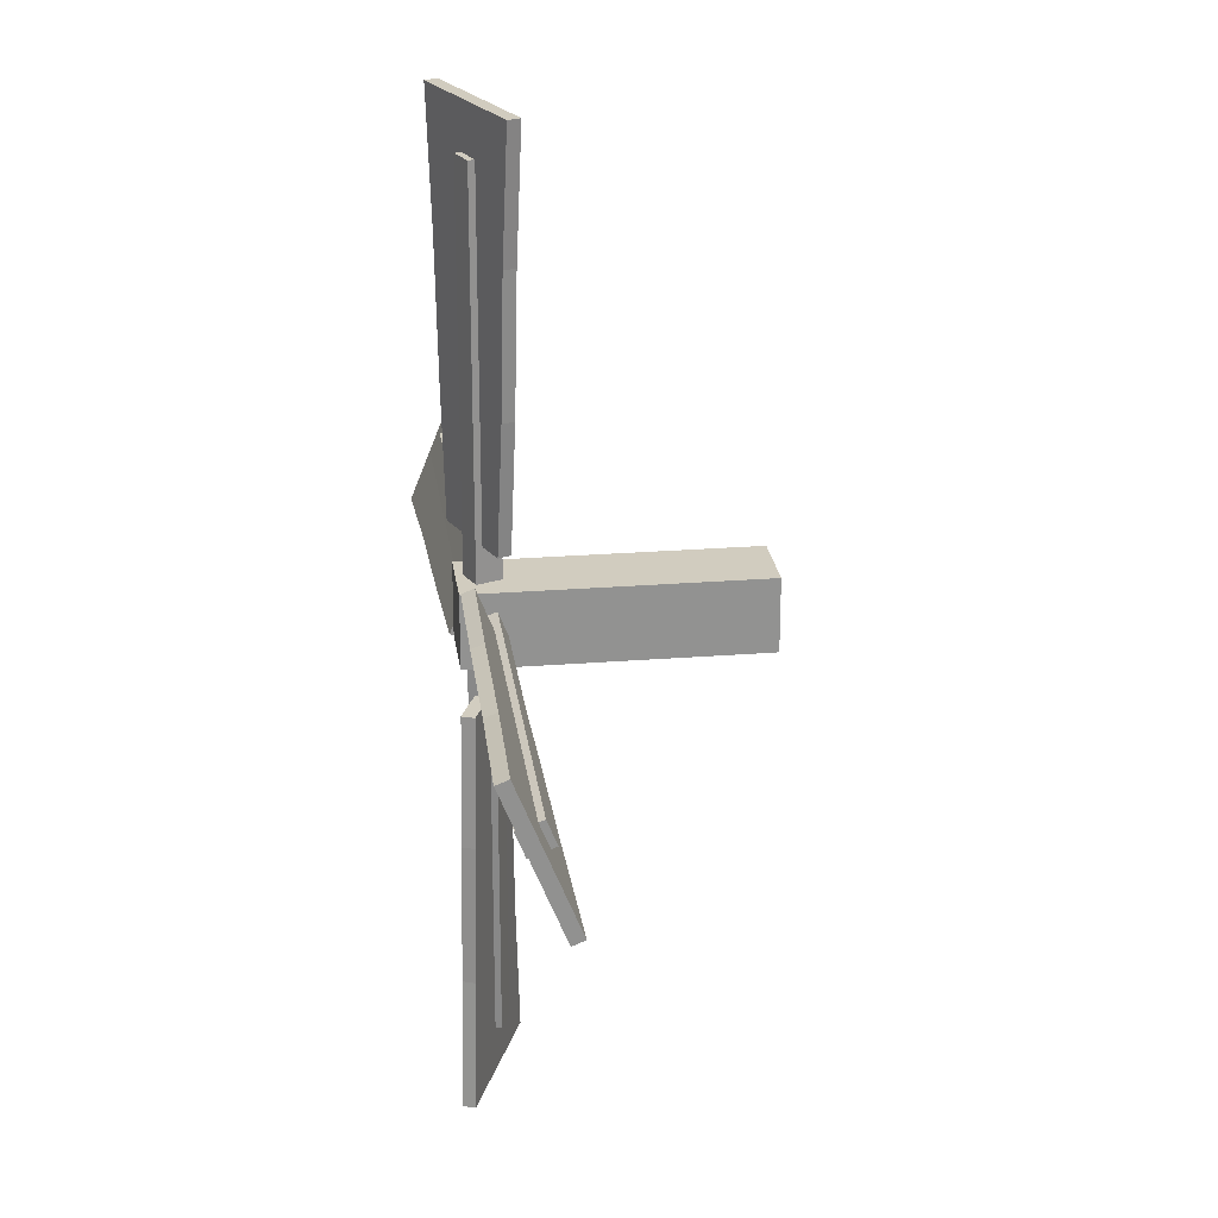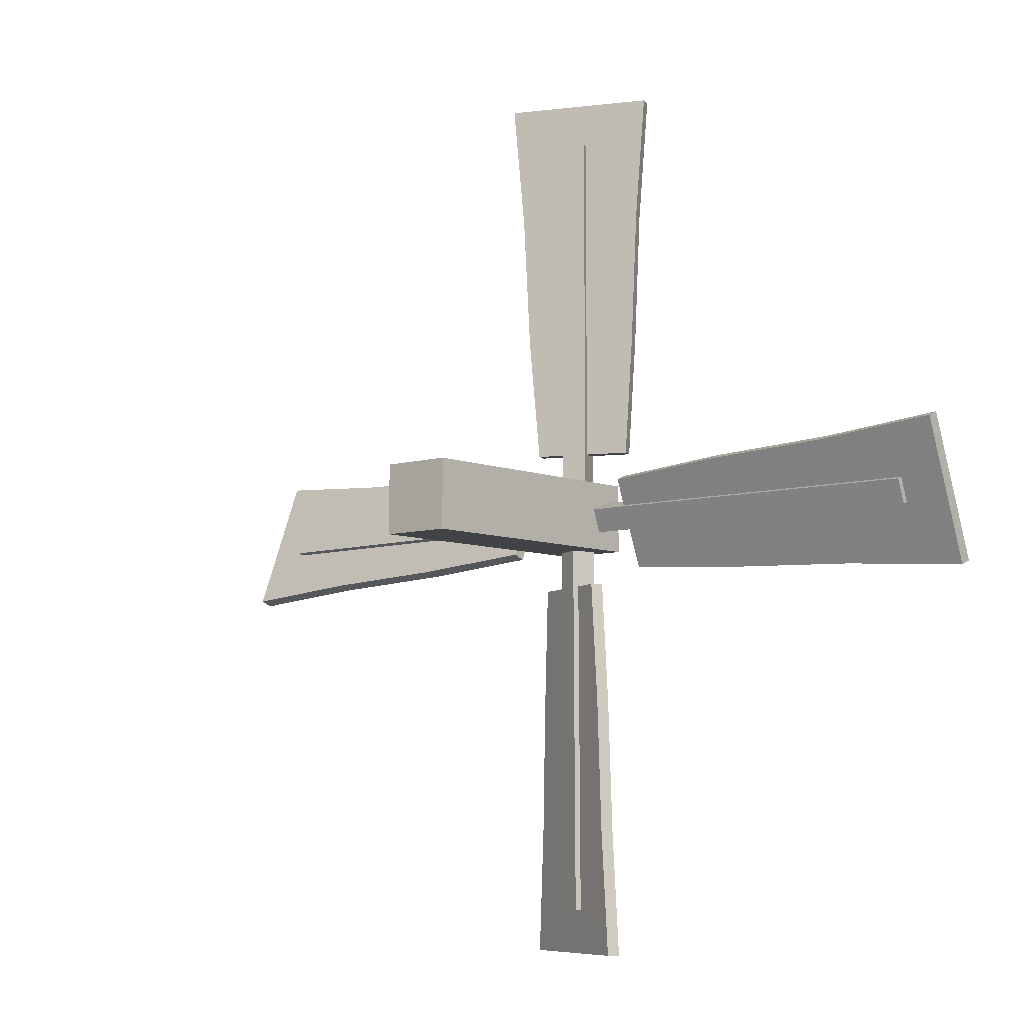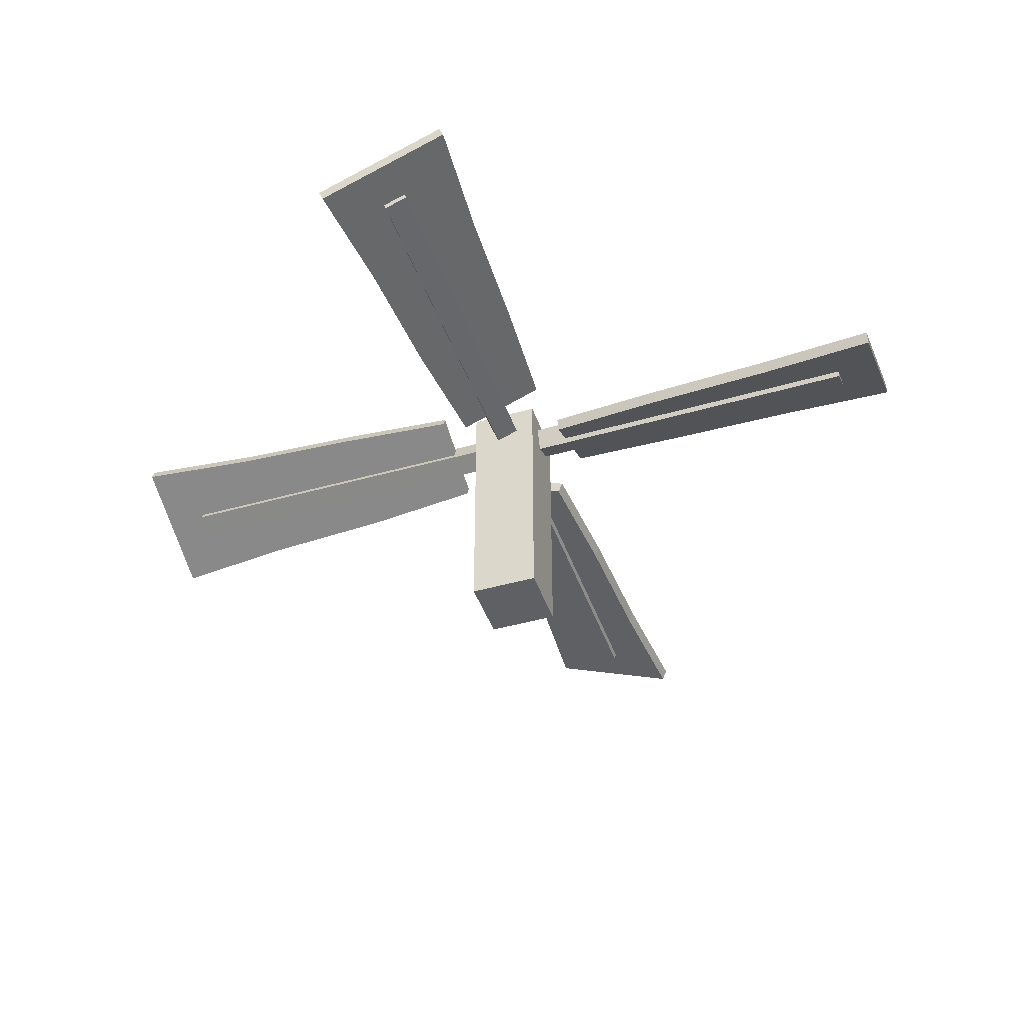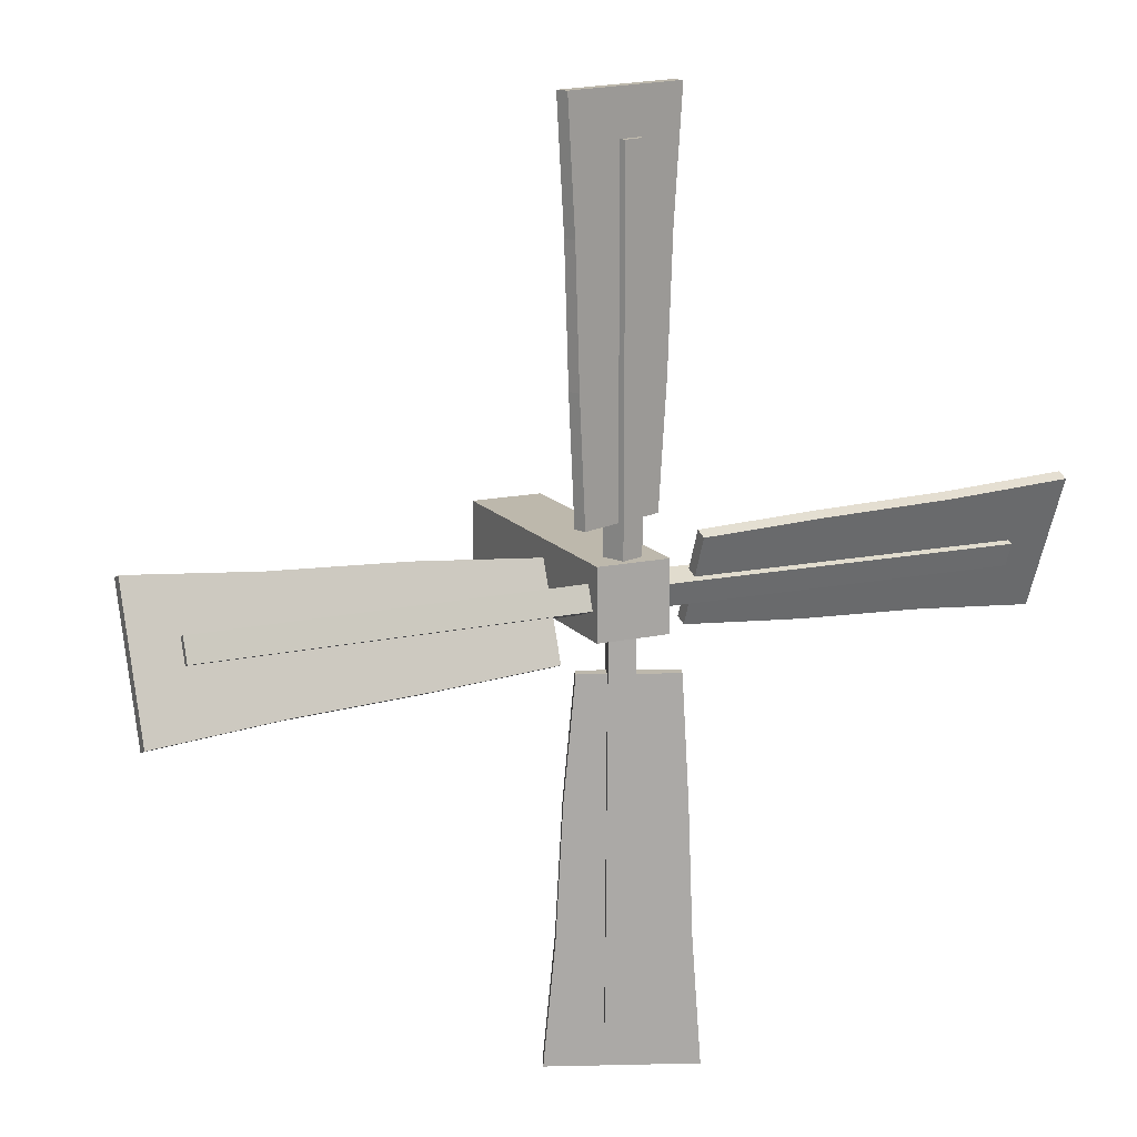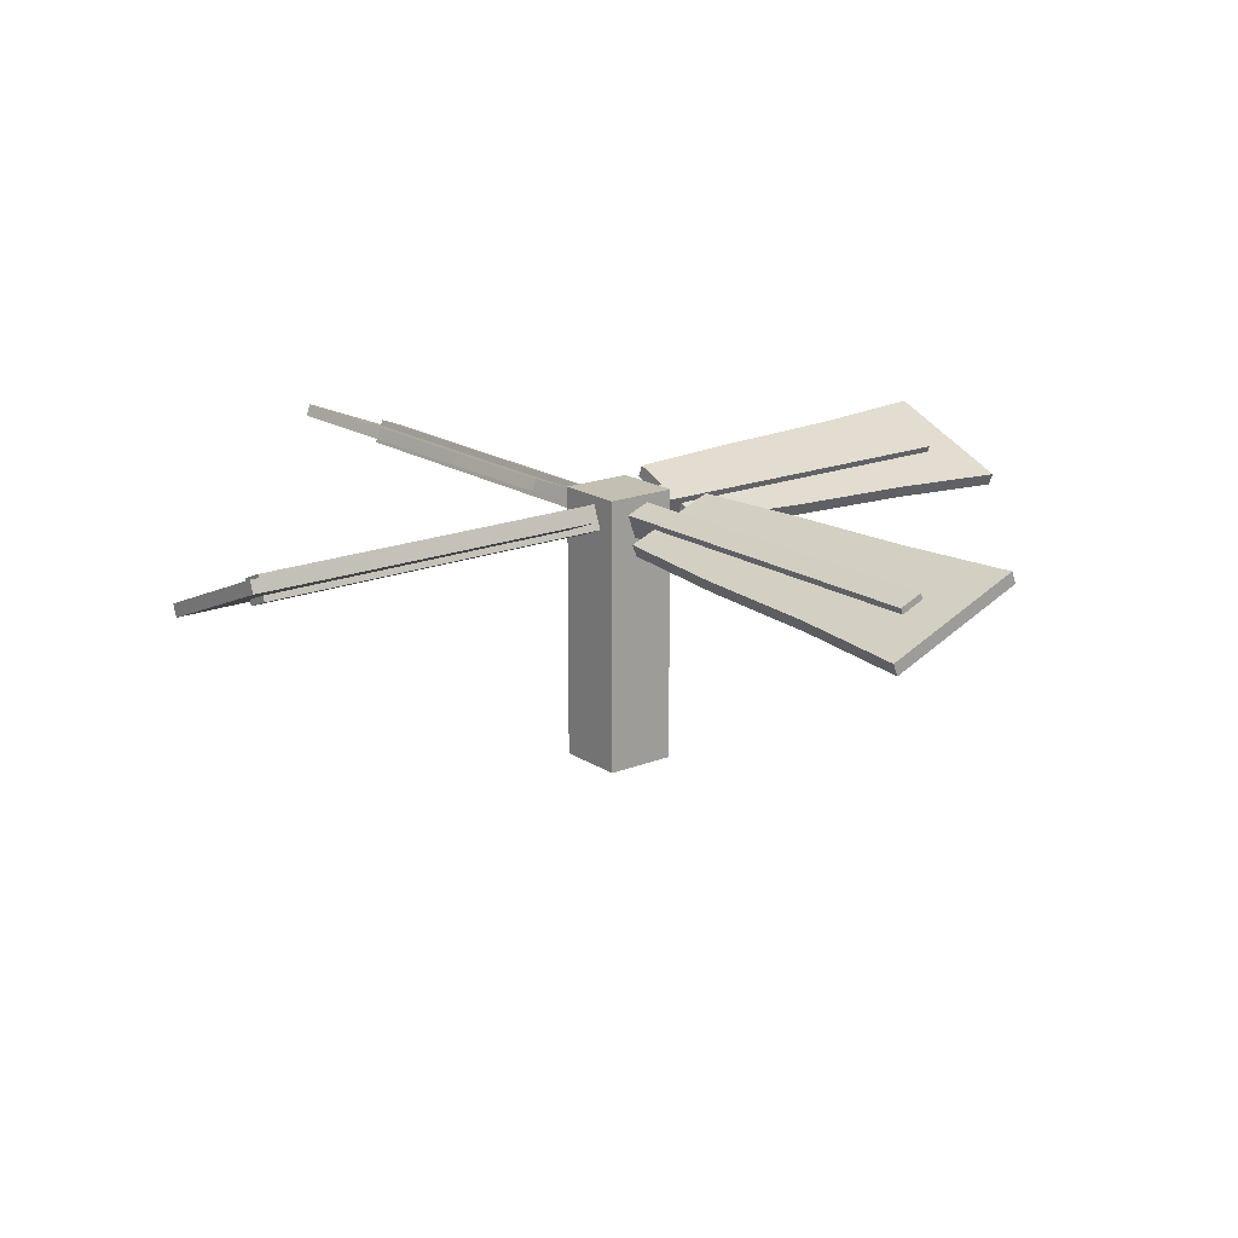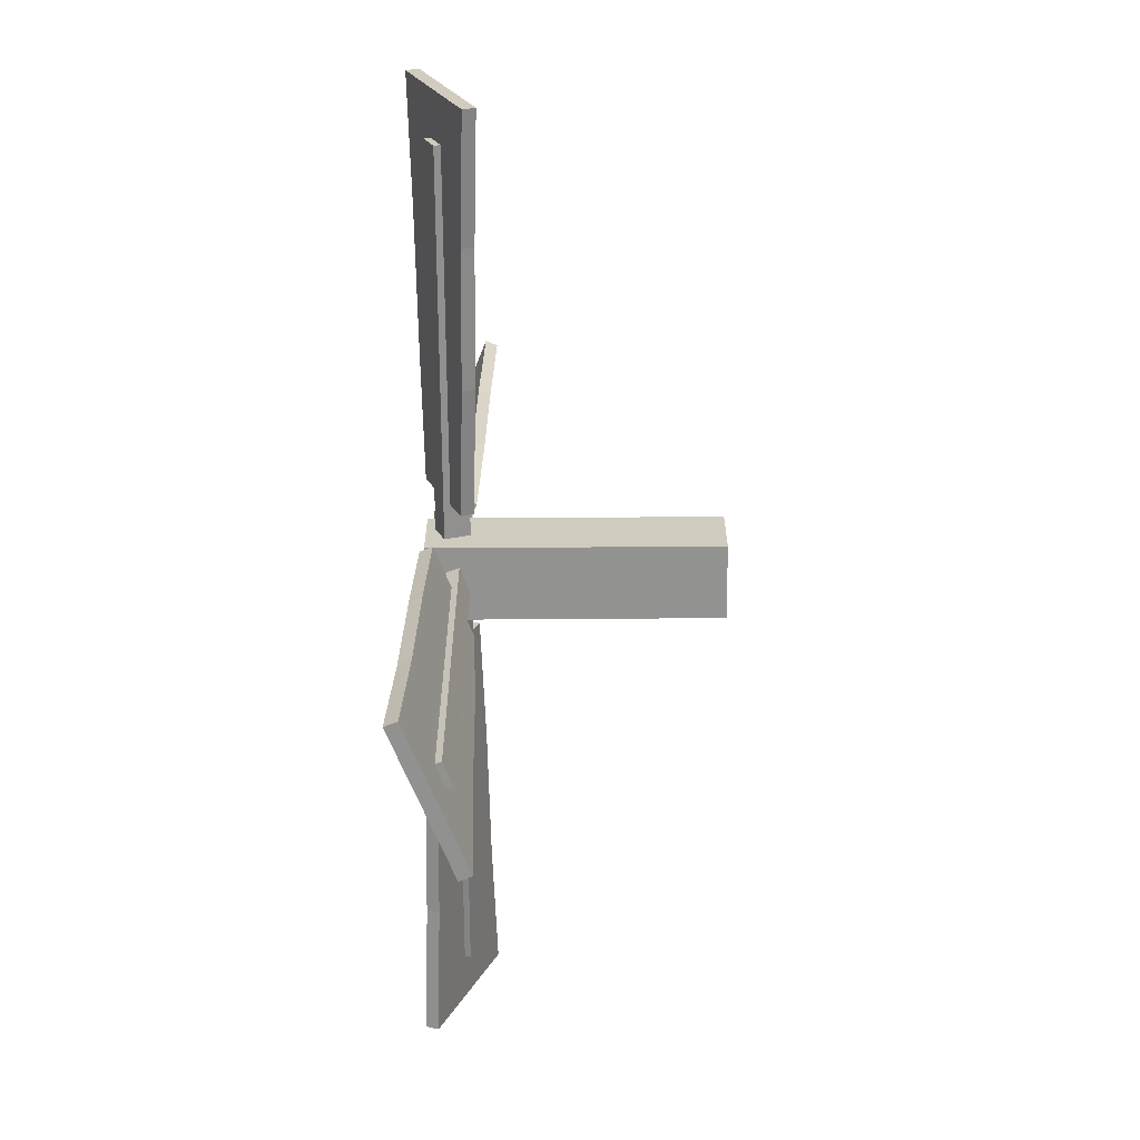
<metadata>
{"format":"obj","ext":"obj","renderer":"f3d","projection":"perspective","resolution":1024,"background":"white","views":[{"elev":24.1,"azim":82.5,"up":"+Y"},{"elev":-7.2,"azim":-139.1,"up":"+Y"},{"elev":-43.6,"azim":18.6,"up":"+Z"},{"elev":14.9,"azim":-25.2,"up":"+Y"},{"elev":17.8,"azim":-38.3,"up":"+Z"},{"elev":-66.2,"azim":90.4,"up":"+Y"}]}
</metadata>
<code>
o wings_Cube.002
v -0.4716 4.246 1.439
v -0.5009 4.759 1.451
v -0.4916 4.246 1.39
v -0.5209 4.759 1.401
v -0.1003 4.246 1.291
v -0.05906 4.759 1.275
v -0.1203 4.246 1.241
v -0.07905 4.759 1.225
v -0.5222 5.311 1.46
v -0.5422 5.311 1.41
v -0.0541 5.311 1.215
v -0.0341 5.311 1.265
v -0.5591 5.831 1.474
v -0.5791 5.831 1.425
v -0.01097 5.831 1.198
v 0.009029 5.831 1.247
v -0.2972 4.084 1.399
v -0.2972 5.645 1.399
v -0.3346 4.084 1.3
v -0.3346 5.645 1.3
v -0.2004 4.084 1.36
v -0.2004 5.645 1.36
v -0.2377 4.084 1.262
v -0.2377 5.645 1.262
v -0.4185 3.814 1.428
v -0.4185 4.105 1.428
v -0.4185 3.814 0.2787
v -0.4185 4.105 0.2787
v -0.1201 3.814 1.428
v -0.1201 4.105 1.428
v -0.1201 3.814 0.2787
v -0.1201 4.105 0.2787
v 0.01869 4.169 1.433
v 0.5324 4.195 1.444
v 0.01883 4.189 1.383
v 0.5326 4.215 1.395
v 0.01599 3.798 1.284
v 0.5292 3.753 1.268
v 0.01614 3.818 1.235
v 0.5294 3.773 1.218
v 1.084 4.212 1.453
v 1.084 4.232 1.403
v 1.081 3.744 1.208
v 1.081 3.724 1.258
v 1.605 4.245 1.468
v 1.605 4.265 1.418
v 1.601 3.697 1.191
v 1.601 3.677 1.241
v -0.1443 3.996 1.392
v 1.417 3.985 1.392
v -0.144 4.033 1.293
v 1.417 4.022 1.293
v -0.145 3.899 1.354
v 1.416 3.888 1.354
v -0.1447 3.937 1.255
v 1.416 3.925 1.255
v -0.5664 3.752 1.433
v -1.08 3.721 1.444
v -0.5663 3.732 1.383
v -1.08 3.701 1.395
v -0.5676 4.124 1.284
v -1.081 4.163 1.268
v -0.5675 4.104 1.235
v -1.081 4.143 1.218
v -1.632 3.698 1.453
v -1.631 3.678 1.403
v -1.633 4.166 1.208
v -1.633 4.186 1.258
v -2.152 3.66 1.468
v -2.152 3.64 1.418
v -2.154 4.208 1.191
v -2.154 4.228 1.241
v -0.4052 3.927 1.392
v -1.966 3.922 1.392
v -0.4051 3.89 1.293
v -1.966 3.885 1.293
v -0.4055 4.024 1.354
v -1.966 4.019 1.354
v -0.4054 3.987 1.255
v -1.966 3.982 1.255
v -0.06627 3.657 1.435
v -0.03963 3.143 1.447
v -0.04627 3.657 1.385
v -0.01963 3.143 1.397
v -0.4376 3.659 1.287
v -0.4815 3.146 1.27
v -0.4176 3.659 1.237
v -0.4615 3.146 1.221
v -0.02116 2.592 1.455
v -0.001167 2.591 1.406
v -0.4893 2.594 1.211
v -0.5093 2.594 1.26
v 0.013 2.071 1.47
v 0.03299 2.071 1.42
v -0.5351 2.074 1.193
v -0.5551 2.074 1.243
v -0.2398 3.82 1.394
v -0.2479 2.259 1.394
v -0.2025 3.82 1.295
v -0.2106 2.259 1.295
v -0.3366 3.82 1.356
v -0.3447 2.259 1.356
v -0.2993 3.82 1.257
v -0.3074 2.259 1.257
f 1 2 4 3
f 3 4 8 7
f 7 8 6 5
f 5 6 2 1
f 3 7 5 1
f 8 4 10 11
f 12 11 15 16
f 6 8 11 12
f 4 2 9 10
f 2 6 12 9
f 15 14 13 16
f 10 9 13 14
f 9 12 16 13
f 11 10 14 15
f 17 18 20 19
f 19 20 24 23
f 23 24 22 21
f 21 22 18 17
f 19 23 21 17
f 24 20 18 22
f 25 26 28 27
f 27 28 32 31
f 31 32 30 29
f 29 30 26 25
f 27 31 29 25
f 32 28 26 30
f 33 34 36 35
f 35 36 40 39
f 39 40 38 37
f 37 38 34 33
f 35 39 37 33
f 40 36 42 43
f 44 43 47 48
f 38 40 43 44
f 36 34 41 42
f 34 38 44 41
f 47 46 45 48
f 42 41 45 46
f 41 44 48 45
f 43 42 46 47
f 49 50 52 51
f 51 52 56 55
f 55 56 54 53
f 53 54 50 49
f 51 55 53 49
f 56 52 50 54
f 57 58 60 59
f 59 60 64 63
f 63 64 62 61
f 61 62 58 57
f 59 63 61 57
f 64 60 66 67
f 68 67 71 72
f 62 64 67 68
f 60 58 65 66
f 58 62 68 65
f 71 70 69 72
f 66 65 69 70
f 65 68 72 69
f 67 66 70 71
f 73 74 76 75
f 75 76 80 79
f 79 80 78 77
f 77 78 74 73
f 75 79 77 73
f 80 76 74 78
f 81 82 84 83
f 83 84 88 87
f 87 88 86 85
f 85 86 82 81
f 83 87 85 81
f 88 84 90 91
f 92 91 95 96
f 86 88 91 92
f 84 82 89 90
f 82 86 92 89
f 95 94 93 96
f 90 89 93 94
f 89 92 96 93
f 91 90 94 95
f 97 98 100 99
f 99 100 104 103
f 103 104 102 101
f 101 102 98 97
f 99 103 101 97
f 104 100 98 102

</code>
